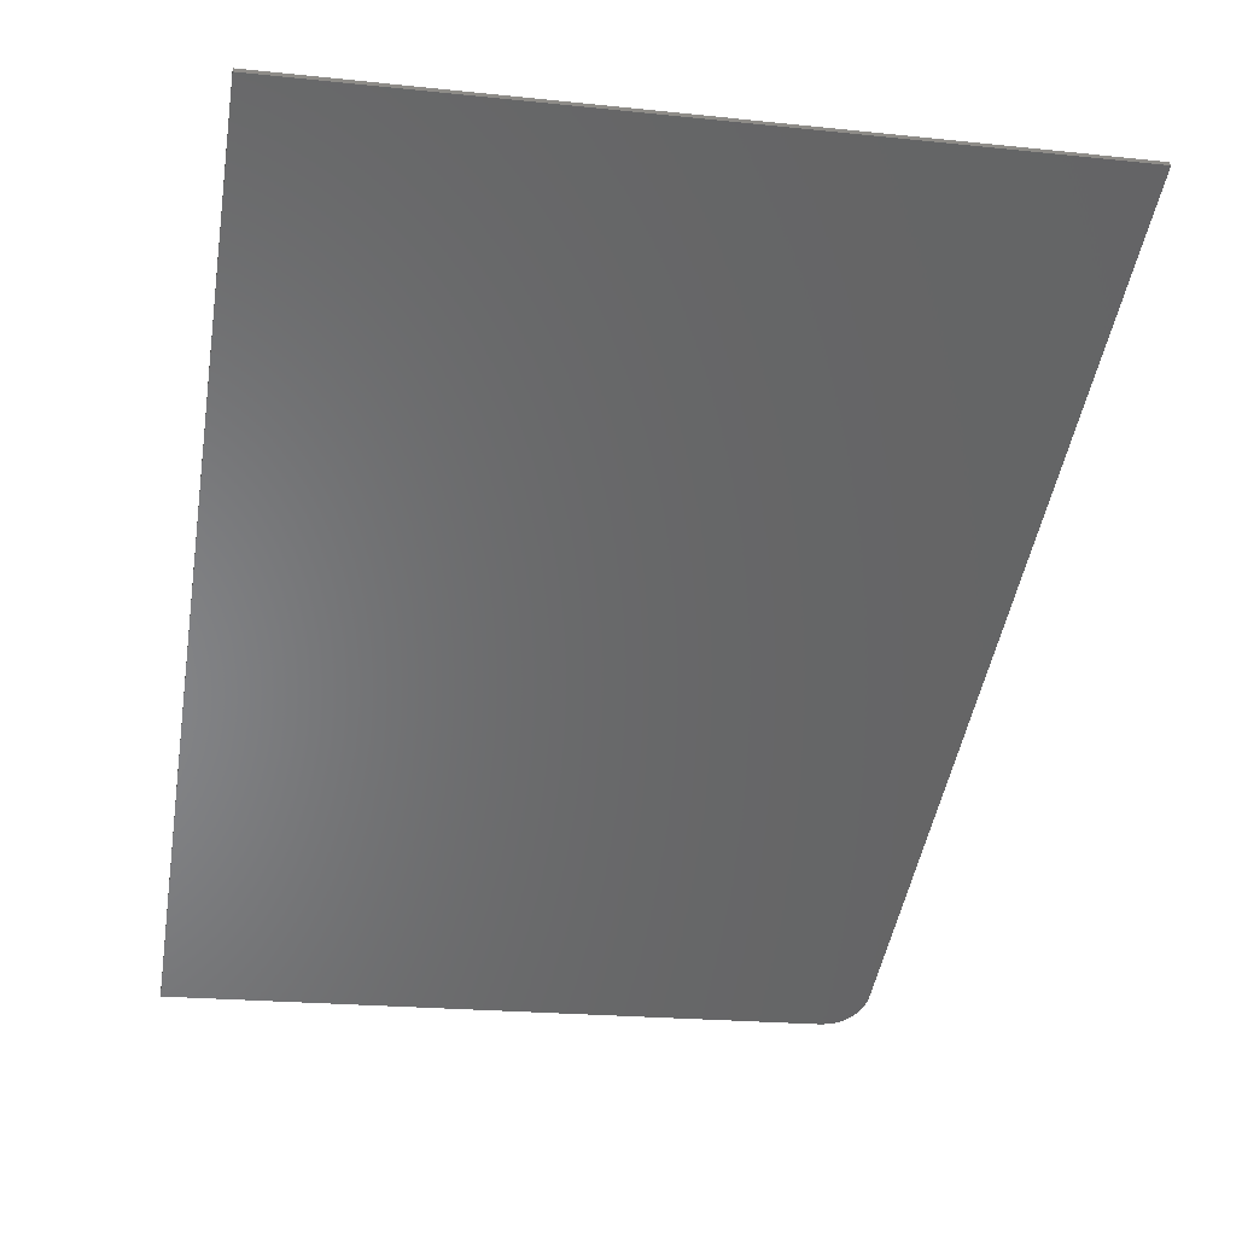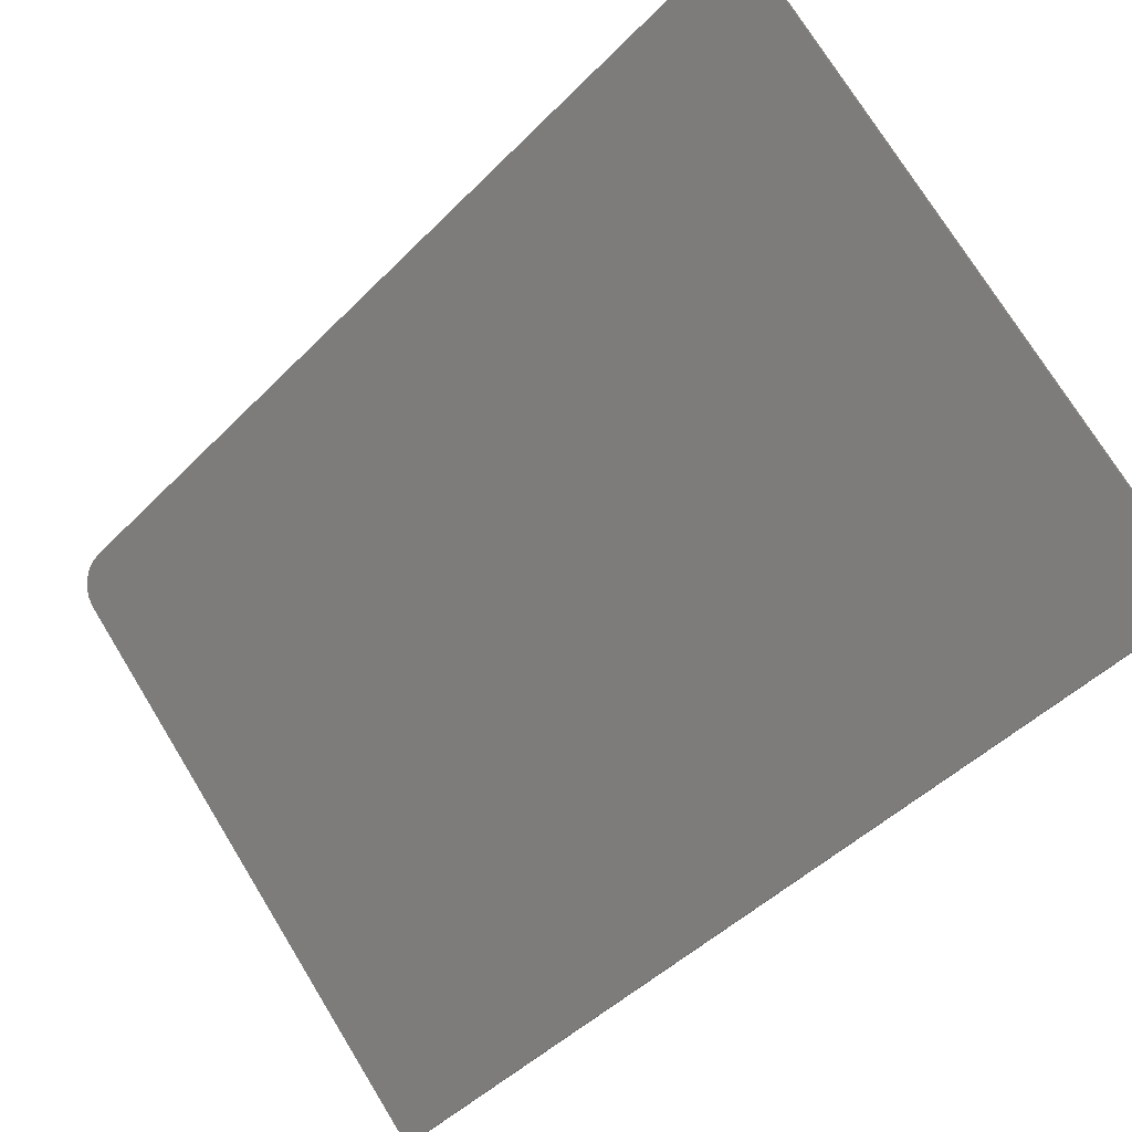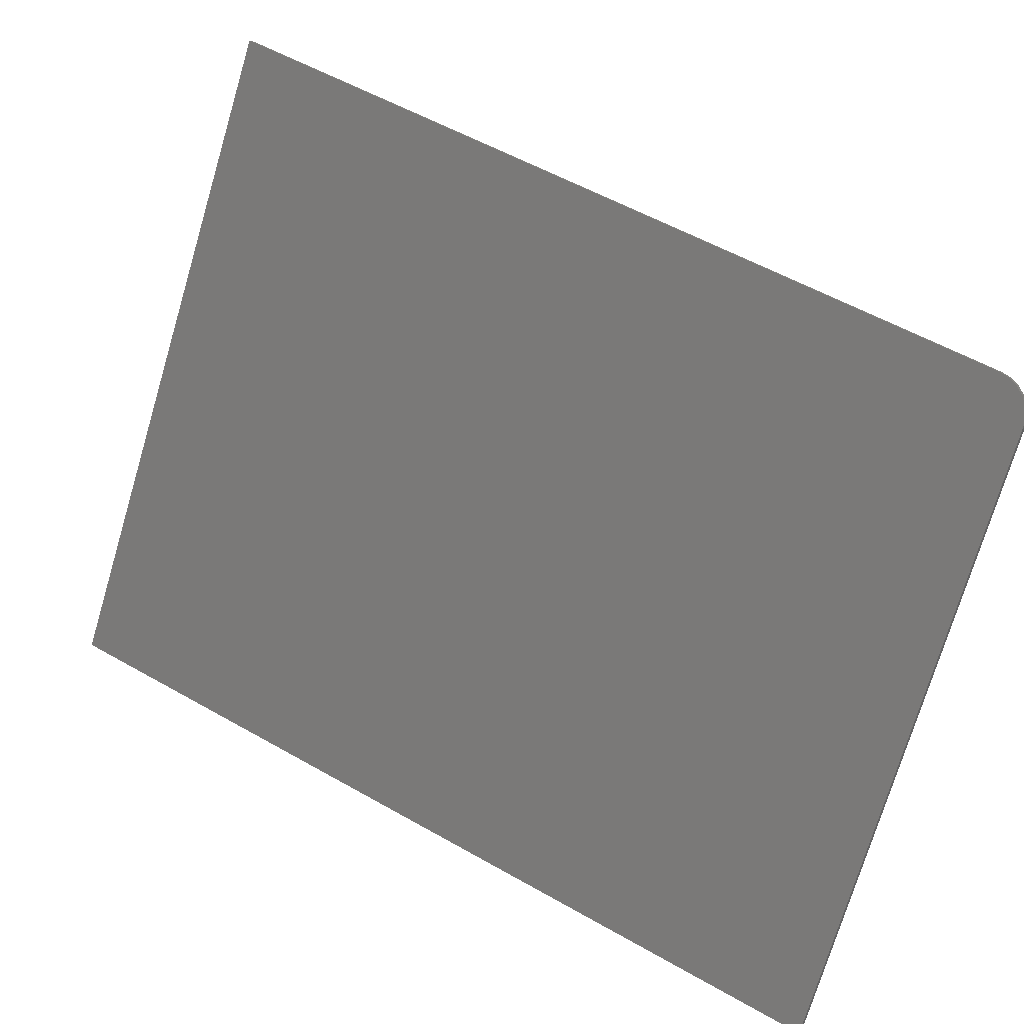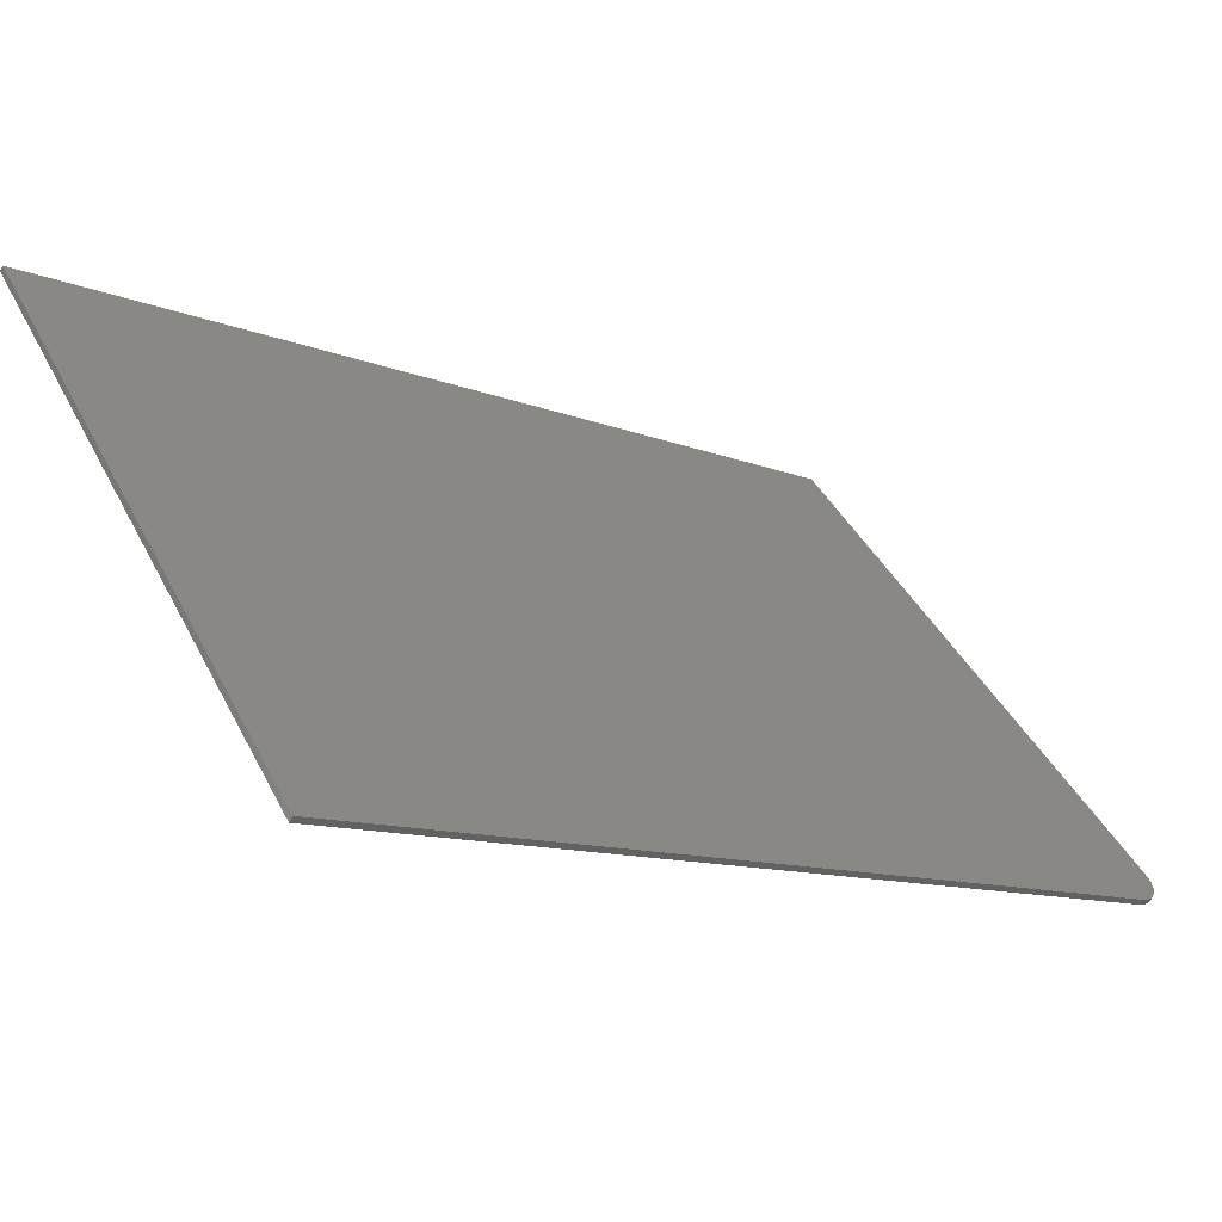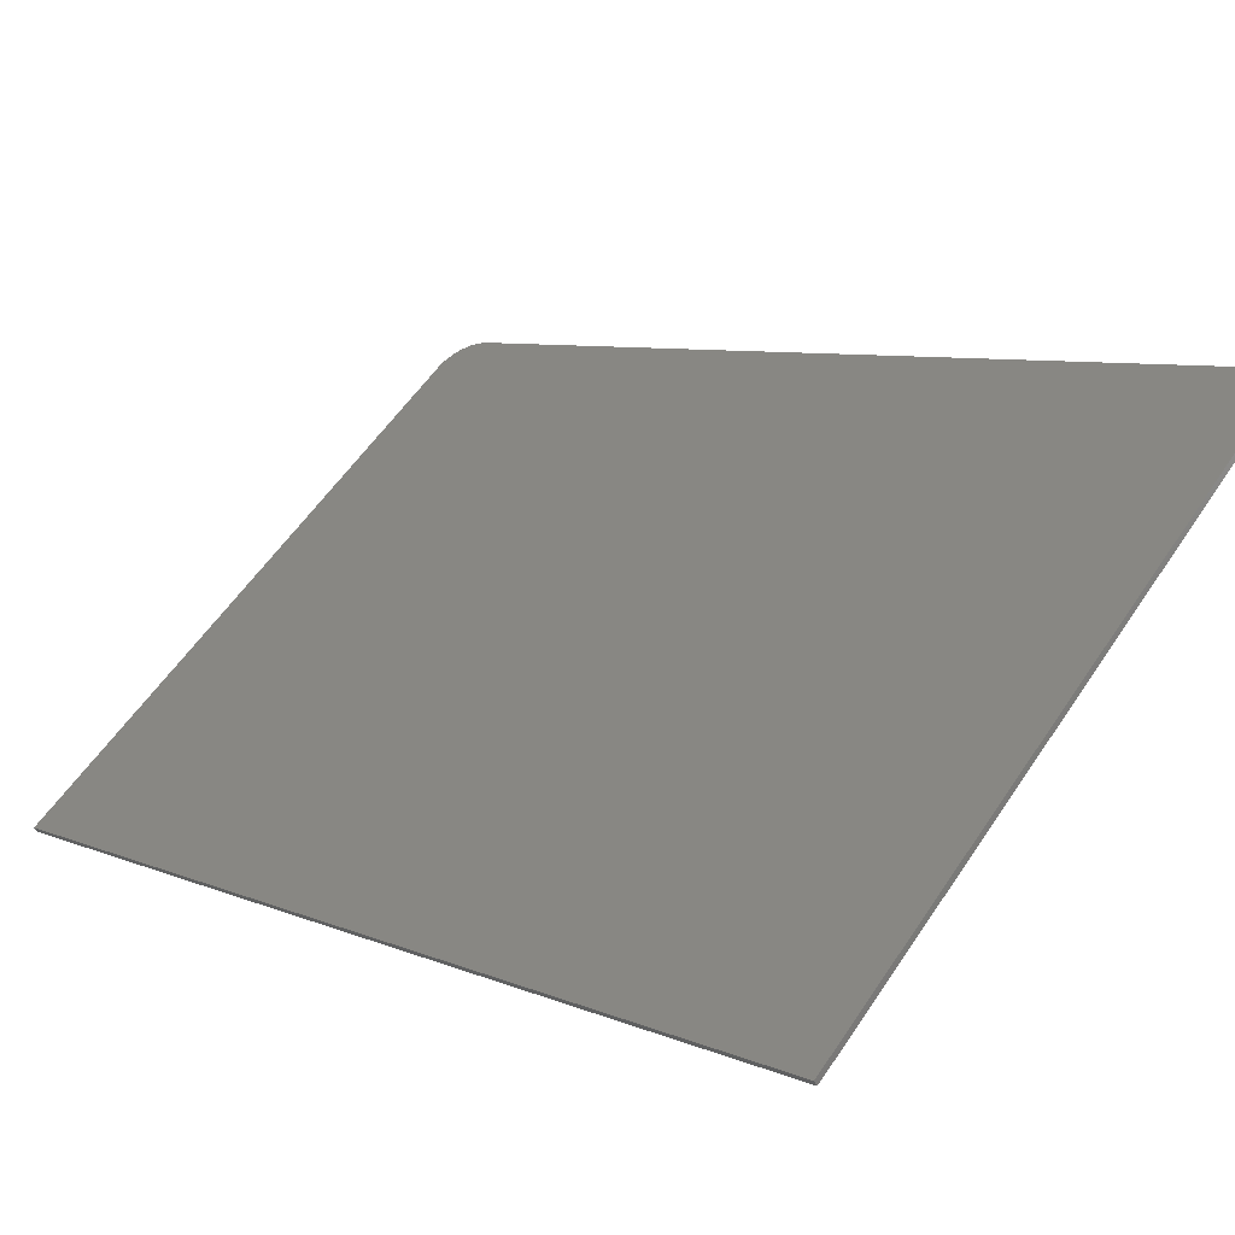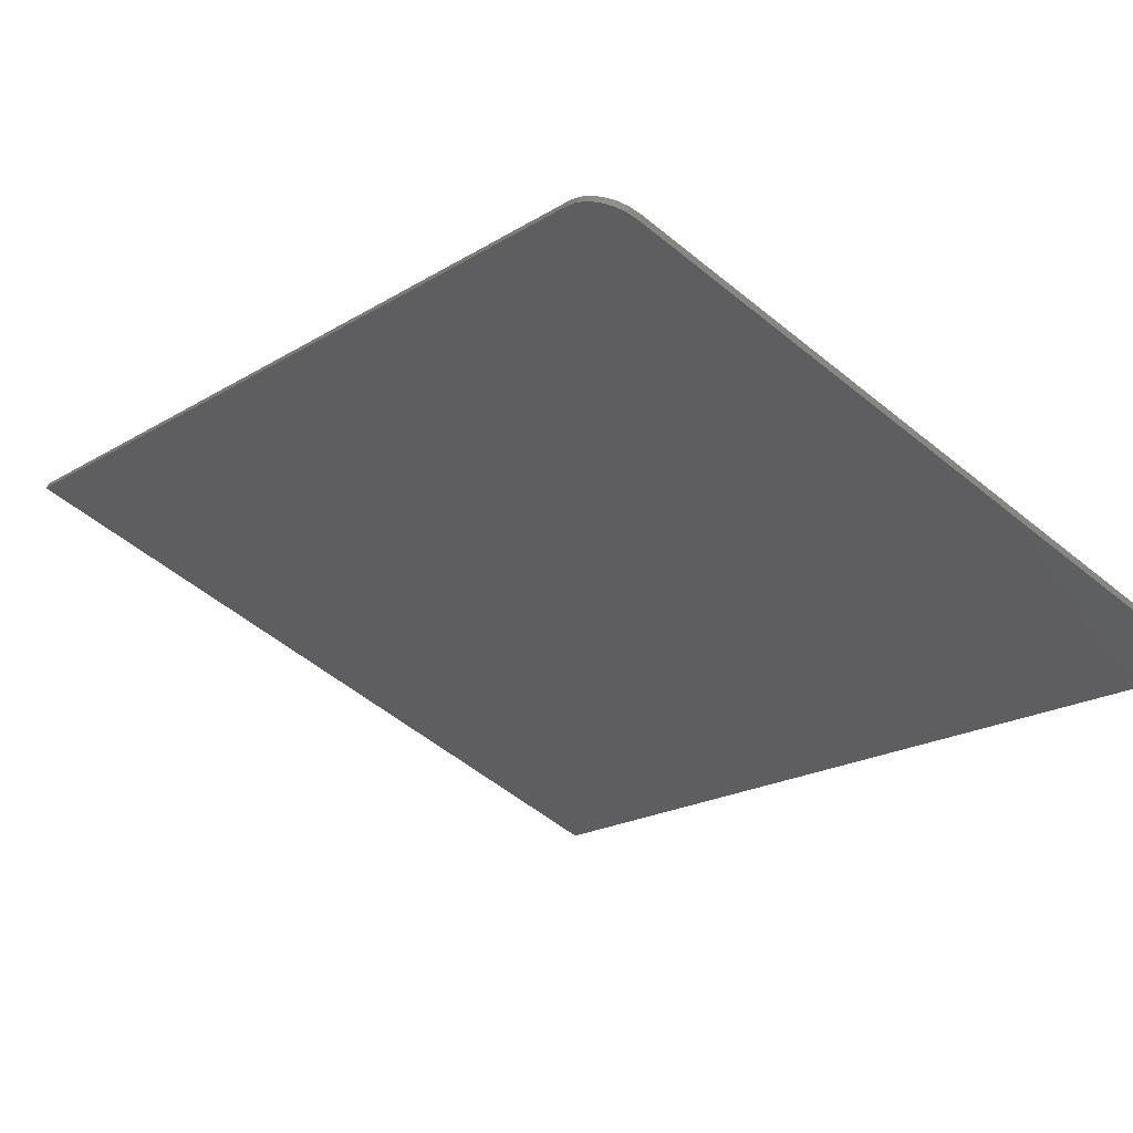
<metadata>
{"format":"stl","ext":"stl","renderer":"f3d","projection":"perspective","resolution":1024,"background":"white","views":[{"elev":-21.4,"azim":79.5,"up":"+Z"},{"elev":74.8,"azim":-31.6,"up":"+Z"},{"elev":-74.3,"azim":163.4,"up":"+Z"},{"elev":41.0,"azim":155.0,"up":"+Z"},{"elev":58.3,"azim":33.8,"up":"+Z"},{"elev":-55.5,"azim":-130.7,"up":"+Z"}]}
</metadata>
<code>
# stl→obj: 20 verts, 36 faces
v 1.204e+04 617.1 3622
v 1.204e+04 0 3622
v 1.138e+04 578.6 3214
v 1.135e+04 0 3196
v 1.135e+04 544 3196
v 1.136e+04 552.7 3197
v 1.136e+04 560.8 3199
v 1.136e+04 567.9 3202
v 1.137e+04 573.4 3205
v 1.137e+04 577.1 3209
v 1.138e+04 578.5 3218
v 1.204e+04 616.9 3626
v 1.204e+04 0 3626
v 1.135e+04 0 3201
v 1.135e+04 543.9 3201
v 1.137e+04 576.9 3214
v 1.137e+04 573.3 3209
v 1.136e+04 567.7 3206
v 1.136e+04 560.7 3203
v 1.135e+04 552.5 3201
f 1 2 3
f 3 2 4
f 5 3 4
f 5 6 3
f 3 6 7
f 8 3 7
f 8 9 3
f 3 9 10
f 11 12 3
f 3 12 1
f 13 2 12
f 12 2 1
f 14 4 13
f 13 4 2
f 5 4 15
f 15 4 14
f 3 10 11
f 11 10 16
f 16 10 9
f 17 9 8
f 18 8 7
f 19 7 6
f 20 6 5
f 15 20 5
f 20 19 6
f 19 18 7
f 18 17 8
f 17 16 9
f 12 11 13
f 13 11 14
f 14 11 15
f 15 11 20
f 20 11 19
f 19 11 18
f 18 11 17
f 17 11 16

</code>
